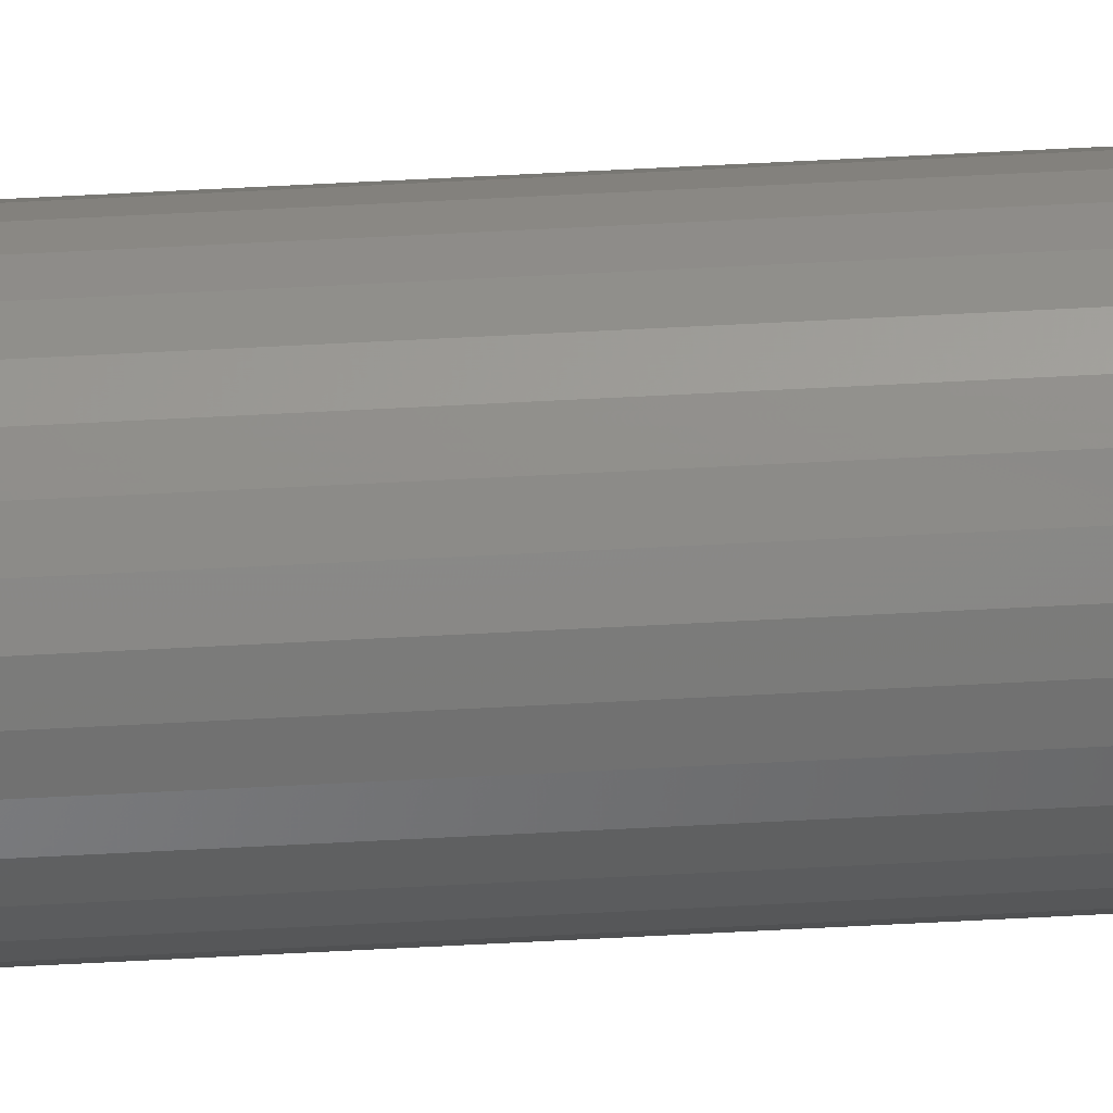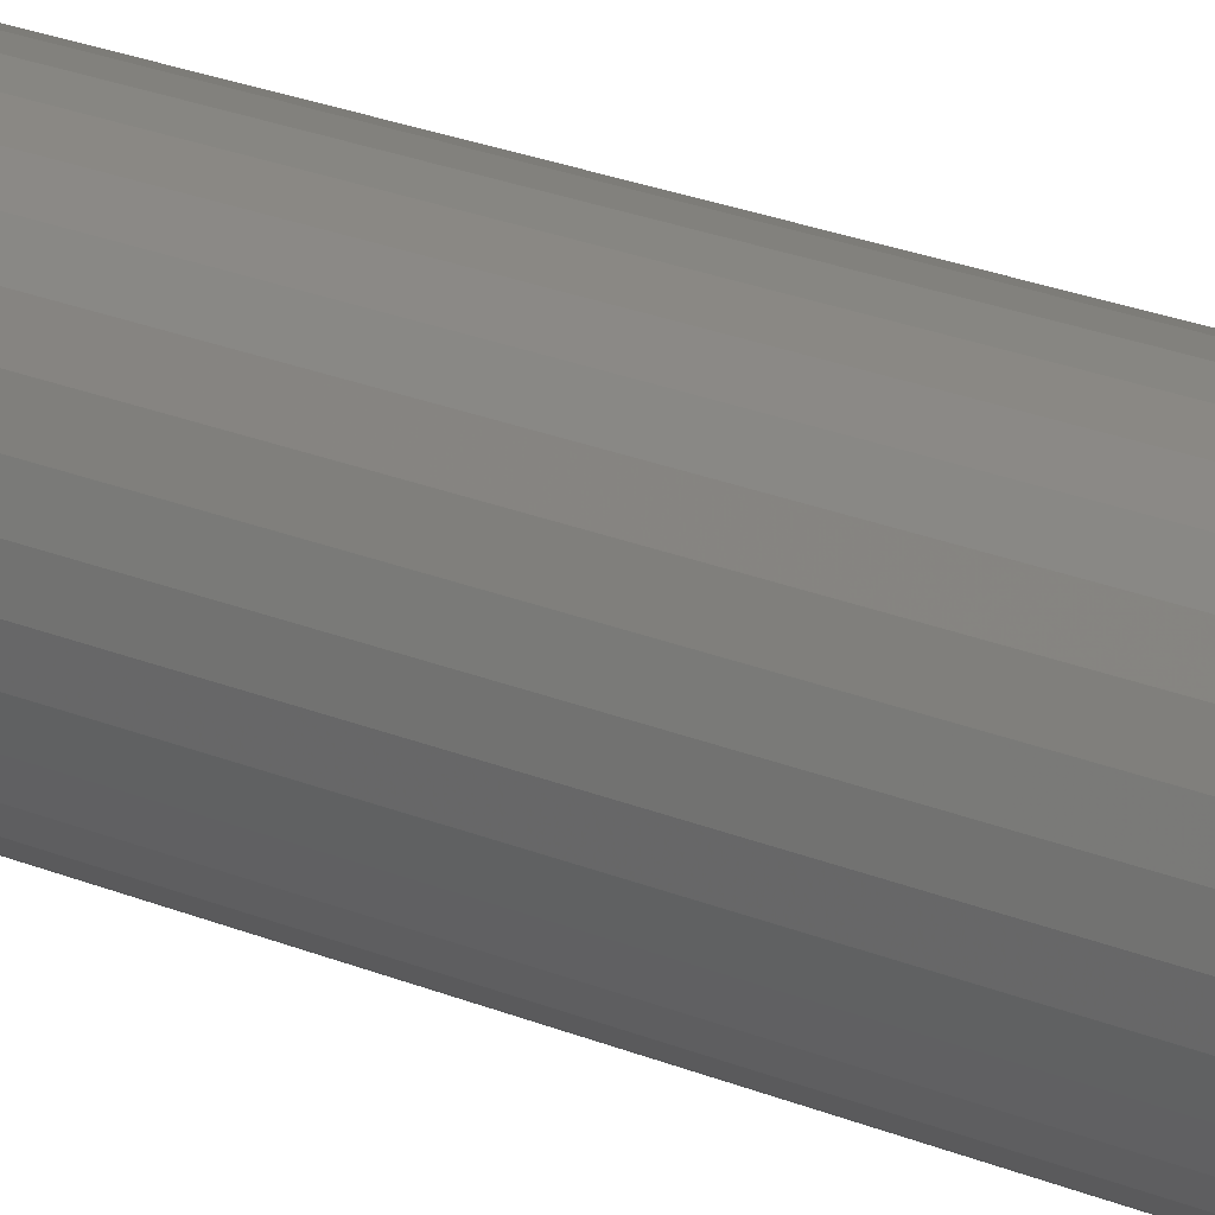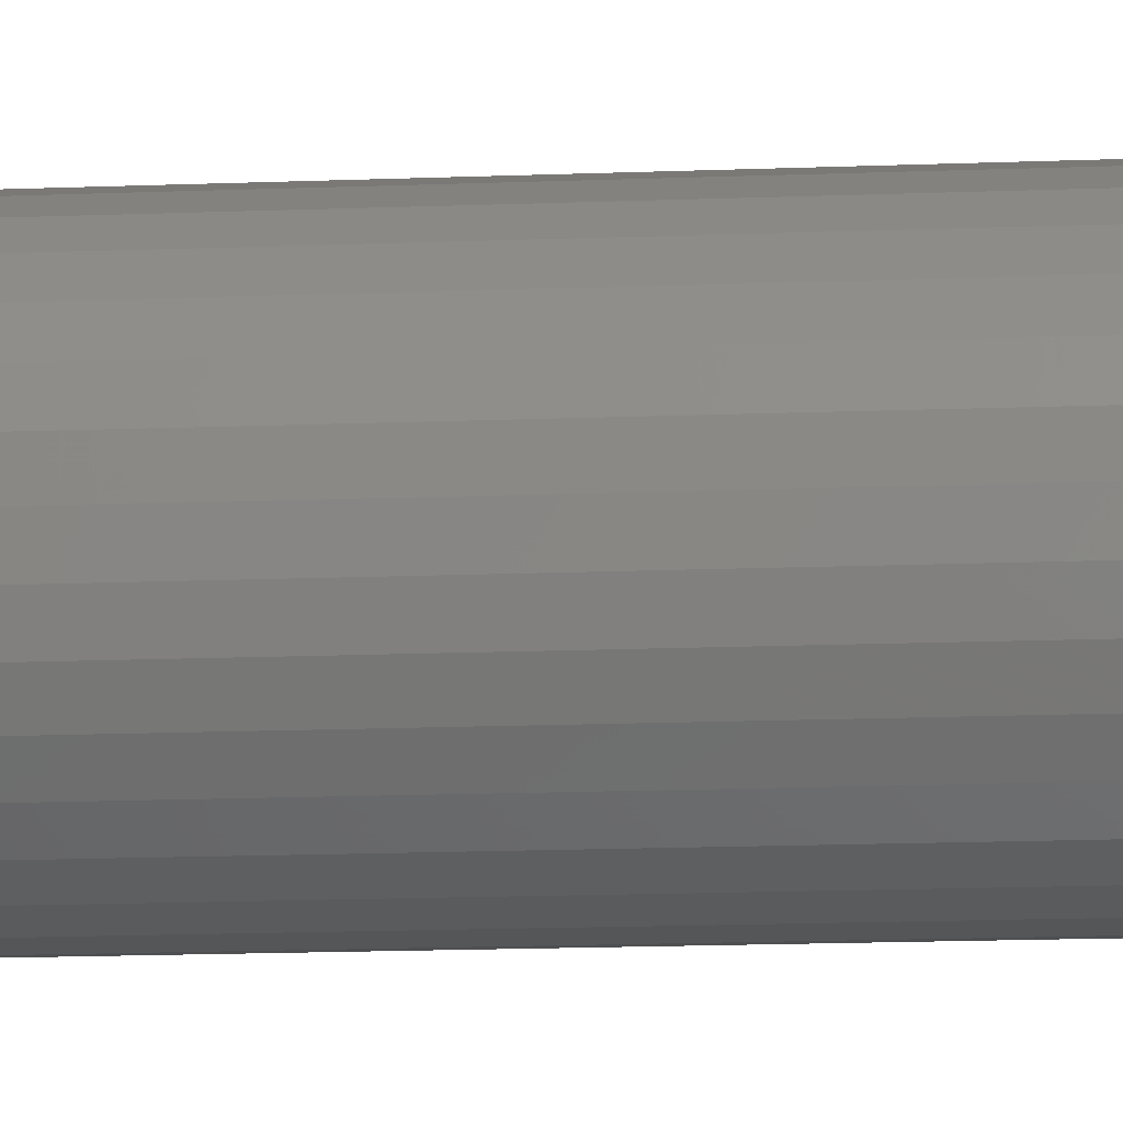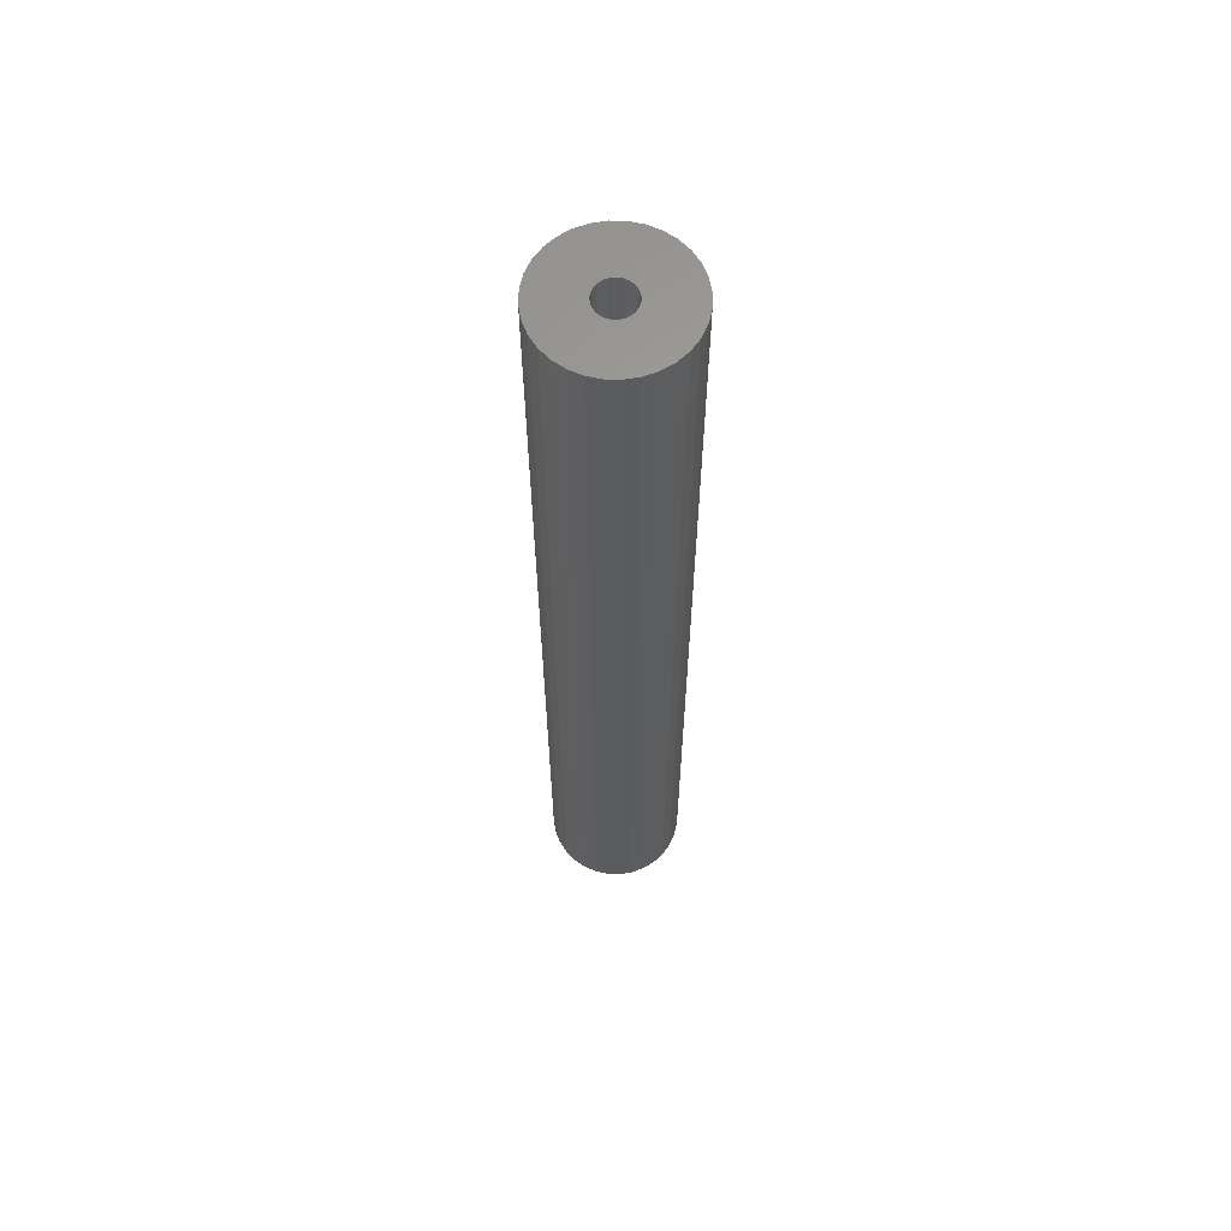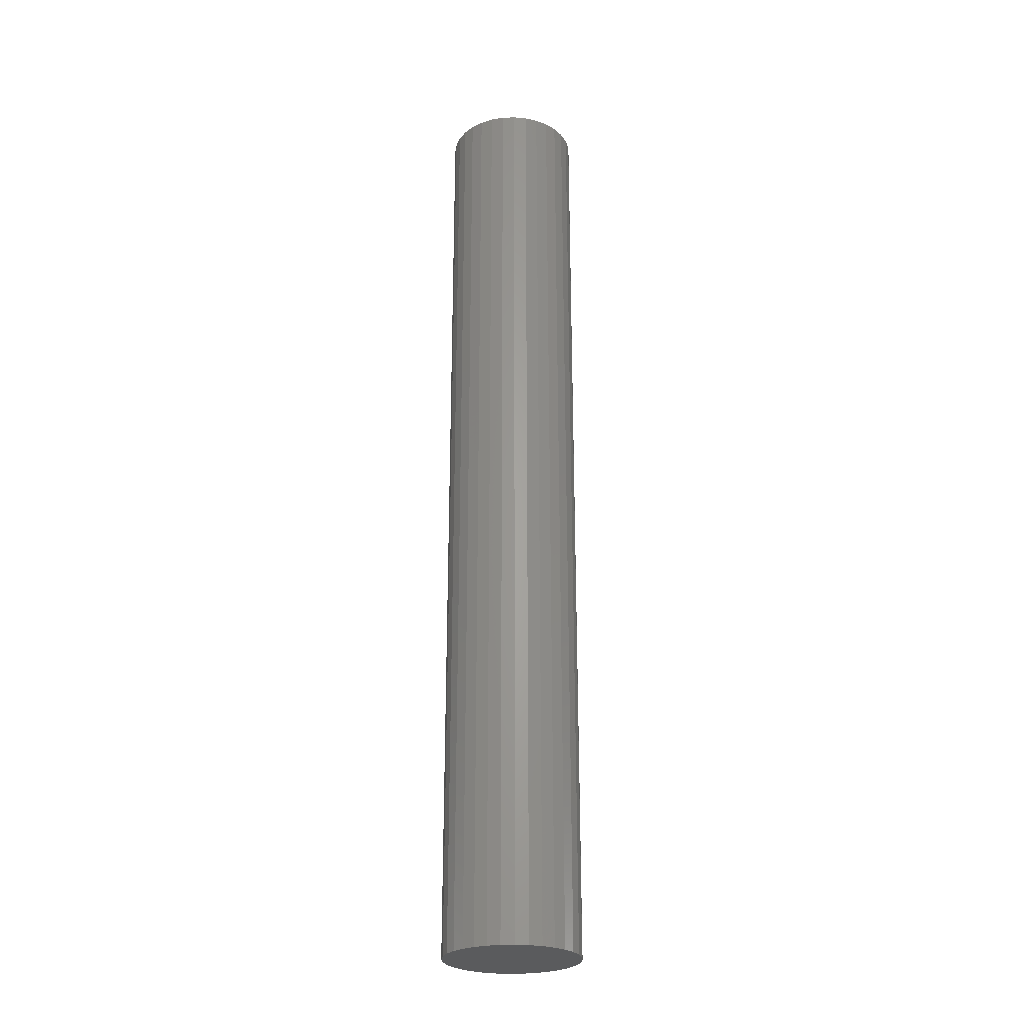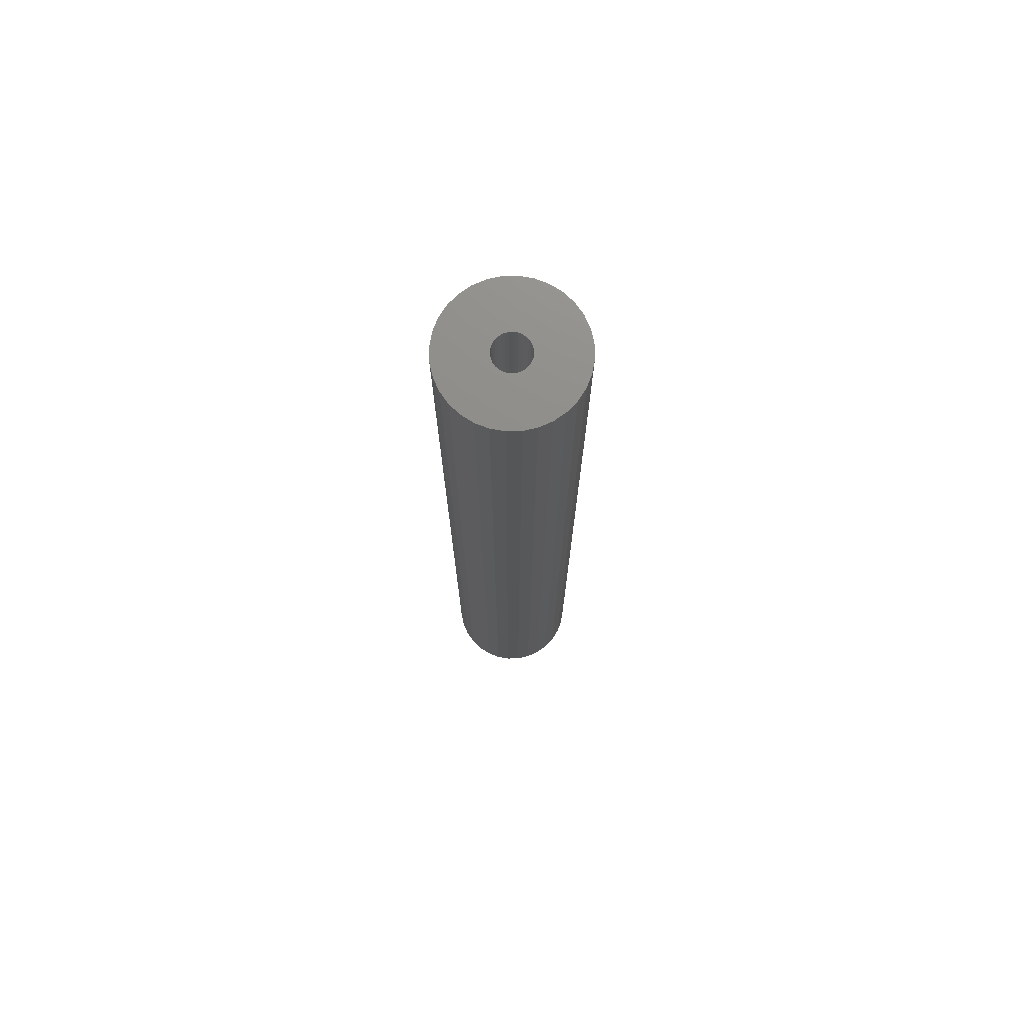
<metadata>
{"format":"stl","ext":"stl","renderer":"f3d","projection":"perspective","resolution":1024,"background":"white","views":[{"elev":78.1,"azim":-92.8,"up":"+Z"},{"elev":19.3,"azim":-49.6,"up":"+Z"},{"elev":-9.6,"azim":97.6,"up":"+Z"},{"elev":62.5,"azim":130.9,"up":"+Y"},{"elev":-25.9,"azim":-114.7,"up":"+Y"},{"elev":74.2,"azim":-153.2,"up":"+Y"}]}
</metadata>
<code>
# stl→obj: 128 verts, 252 faces
v 0.02511 0.75 -0.005551
v 0.02566 0.75 -8.268e-18
v 0.1038 0.75 -1.305e-17
v -0.1073 0.75 -0.02079
v -0.0307 0.75 -0.005551
v -0.02908 0.75 -0.01089
v -0.02645 0.75 -0.01581
v -0.02292 0.75 -0.02012
v -0.0186 0.75 -0.02366
v -0.1094 0.75 1.305e-17
v -0.0307 0.75 0.005551
v -0.03125 0.75 -1.394e-17
v -0.002796 0.75 0.02845
v -0.1013 0.75 0.04079
v -0.09141 0.75 0.05921
v -0.07816 0.75 0.07536
v -0.06201 0.75 0.08862
v -0.04358 0.75 0.09847
v -0.02359 0.75 0.1045
v -0.002796 0.75 0.1066
v 0.018 0.75 0.1045
v 0.03799 0.75 0.09847
v 0.05642 0.75 0.08862
v 0.07257 0.75 0.07536
v 0.08582 0.75 0.05921
v 0.09567 0.75 0.04079
v 0.002755 0.75 0.02791
v -0.008347 0.75 0.02791
v -0.01368 0.75 0.02629
v -0.0186 0.75 0.02366
v -0.1073 0.75 0.02079
v -0.02292 0.75 0.02012
v -0.02645 0.75 0.01581
v -0.02908 0.75 0.01089
v -0.002796 0.75 -0.02845
v 0.09567 0.75 -0.04079
v 0.08582 0.75 -0.05921
v 0.07257 0.75 -0.07536
v 0.05642 0.75 -0.08862
v 0.03799 0.75 -0.09847
v 0.018 0.75 -0.1045
v -0.002796 0.75 -0.1066
v -0.02359 0.75 -0.1045
v -0.04358 0.75 -0.09847
v -0.06201 0.75 -0.08862
v -0.07816 0.75 -0.07536
v -0.09141 0.75 -0.05921
v -0.1013 0.75 -0.04079
v -0.01368 0.75 -0.02629
v -0.008347 0.75 -0.02791
v 0.1017 0.75 0.02079
v 0.01732 0.75 0.02012
v 0.01301 0.75 0.02366
v 0.008093 0.75 0.02629
v 0.02511 0.75 0.005551
v 0.02349 0.75 0.01089
v 0.02086 0.75 0.01581
v 0.1017 0.75 -0.02079
v 0.01301 0.75 -0.02366
v 0.01732 0.75 -0.02012
v 0.02086 0.75 -0.01581
v 0.02349 0.75 -0.01089
v 0.002755 0.75 -0.02791
v 0.008093 0.75 -0.02629
v 0.002755 -0.6719 -0.02791
v 0.008093 -0.6719 -0.02629
v 0.01301 -0.6719 -0.02366
v 0.01732 -0.6719 -0.02012
v 0.02086 -0.6719 -0.01581
v 0.02349 -0.6719 -0.01089
v 0.02511 -0.6719 -0.005551
v 0.02566 -0.6719 -8.268e-18
v -0.002796 -0.6719 -0.02845
v -0.008347 -0.6719 -0.02791
v -0.01368 -0.6719 -0.02629
v -0.0186 -0.6719 -0.02366
v -0.02292 -0.6719 -0.02012
v -0.02645 -0.6719 -0.01581
v -0.02908 -0.6719 -0.01089
v -0.0307 -0.6719 -0.005551
v -0.03125 -0.6719 -1.394e-17
v -0.008347 -0.6719 0.02791
v -0.01368 -0.6719 0.02629
v -0.0186 -0.6719 0.02366
v -0.02292 -0.6719 0.02012
v -0.02645 -0.6719 0.01581
v -0.02908 -0.6719 0.01089
v -0.0307 -0.6719 0.005551
v -0.002796 -0.6719 0.02845
v 0.002755 -0.6719 0.02791
v 0.008093 -0.6719 0.02629
v 0.01301 -0.6719 0.02366
v 0.01732 -0.6719 0.02012
v 0.02086 -0.6719 0.01581
v 0.02349 -0.6719 0.01089
v 0.02511 -0.6719 0.005551
v -0.02359 -0.75 0.1045
v 0.018 -0.75 0.1045
v -0.002796 -0.75 0.1066
v -0.04358 -0.75 0.09847
v 0.03799 -0.75 0.09847
v -0.06201 -0.75 0.08862
v 0.05642 -0.75 0.08862
v 0.05642 -0.75 -0.08862
v -0.04358 -0.75 -0.09847
v 0.03799 -0.75 -0.09847
v -0.02359 -0.75 -0.1045
v 0.018 -0.75 -0.1045
v -0.002796 -0.75 -0.1066
v 0.07257 -0.75 0.07536
v -0.07816 -0.75 0.07536
v 0.08582 -0.75 0.05921
v -0.09141 -0.75 0.05921
v 0.09567 -0.75 0.04079
v -0.1013 -0.75 0.04079
v 0.1017 -0.75 0.02079
v -0.1073 -0.75 0.02079
v 0.1038 -0.75 -1.305e-17
v -0.1094 -0.75 1.305e-17
v 0.1017 -0.75 -0.02079
v -0.1073 -0.75 -0.02079
v 0.09567 -0.75 -0.04079
v -0.1013 -0.75 -0.04079
v 0.08582 -0.75 -0.05921
v -0.09141 -0.75 -0.05921
v 0.07257 -0.75 -0.07536
v -0.07816 -0.75 -0.07536
v -0.06201 -0.75 -0.08862
f 1 2 3
f 4 5 6
f 4 6 7
f 8 4 7
f 4 8 9
f 10 11 12
f 10 12 5
f 10 5 4
f 13 14 15
f 13 15 16
f 13 16 17
f 13 17 18
f 13 18 19
f 13 19 20
f 13 20 21
f 13 21 22
f 13 22 23
f 13 23 24
f 13 24 25
f 13 25 26
f 13 26 27
f 14 13 28
f 14 28 29
f 14 29 30
f 14 30 31
f 31 30 32
f 31 32 33
f 31 33 34
f 31 34 11
f 31 11 10
f 35 36 37
f 35 37 38
f 35 38 39
f 35 39 40
f 35 40 41
f 35 41 42
f 35 42 43
f 35 43 44
f 35 44 45
f 35 45 46
f 35 46 47
f 35 47 48
f 48 4 9
f 48 9 49
f 48 49 50
f 48 50 35
f 26 51 52
f 26 52 53
f 26 53 54
f 26 54 27
f 51 3 2
f 51 2 55
f 51 55 56
f 51 56 57
f 51 57 52
f 58 36 59
f 58 59 60
f 58 60 61
f 58 61 62
f 58 62 1
f 58 1 3
f 36 35 63
f 36 63 64
f 36 64 59
f 35 65 63
f 63 65 66
f 63 66 64
f 64 66 67
f 64 67 59
f 59 67 68
f 59 68 60
f 60 68 69
f 60 69 61
f 61 69 70
f 61 70 62
f 62 70 71
f 62 71 1
f 1 71 72
f 1 72 2
f 65 35 73
f 73 35 50
f 73 50 74
f 74 50 49
f 74 49 75
f 75 49 9
f 75 9 76
f 76 9 8
f 76 8 77
f 77 8 7
f 77 7 78
f 78 7 6
f 78 6 79
f 79 6 5
f 79 5 80
f 80 5 12
f 80 12 81
f 13 82 28
f 28 82 83
f 28 83 29
f 29 83 84
f 29 84 30
f 30 84 85
f 30 85 32
f 32 85 86
f 32 86 33
f 33 86 87
f 33 87 34
f 34 87 88
f 34 88 11
f 11 88 81
f 11 81 12
f 82 13 89
f 89 13 27
f 89 27 90
f 90 27 54
f 90 54 91
f 91 54 53
f 91 53 92
f 92 53 52
f 92 52 93
f 93 52 57
f 93 57 94
f 94 57 56
f 94 56 95
f 95 56 55
f 95 55 96
f 96 55 2
f 96 2 72
f 88 79 81
f 79 80 81
f 71 95 72
f 95 96 72
f 70 95 71
f 94 95 70
f 69 94 70
f 93 94 69
f 68 93 69
f 92 93 68
f 67 92 68
f 91 92 67
f 66 91 67
f 90 91 66
f 65 90 66
f 75 83 74
f 84 83 75
f 76 84 75
f 85 84 76
f 77 85 76
f 86 85 77
f 78 86 77
f 87 86 78
f 79 87 78
f 88 87 79
f 83 82 74
f 74 82 89
f 74 89 73
f 73 89 90
f 73 90 65
f 97 98 99
f 98 97 100
f 98 100 101
f 101 100 102
f 101 102 103
f 104 105 106
f 106 105 107
f 106 107 108
f 108 107 109
f 103 102 110
f 110 102 111
f 110 111 112
f 112 111 113
f 112 113 114
f 114 113 115
f 114 115 116
f 116 115 117
f 116 117 118
f 118 117 119
f 118 119 120
f 120 119 121
f 120 121 122
f 122 121 123
f 122 123 124
f 124 123 125
f 124 125 126
f 126 125 127
f 126 127 104
f 104 127 128
f 104 128 105
f 3 118 58
f 58 118 120
f 58 120 36
f 36 120 122
f 36 122 37
f 37 122 124
f 37 124 38
f 38 124 126
f 38 126 39
f 39 126 104
f 39 104 40
f 40 104 106
f 40 106 41
f 41 106 108
f 41 108 42
f 42 108 109
f 42 109 43
f 43 109 107
f 43 107 44
f 44 107 105
f 44 105 45
f 45 105 128
f 45 128 46
f 46 128 127
f 46 127 47
f 47 127 125
f 47 125 48
f 48 125 123
f 48 123 4
f 4 123 121
f 4 121 10
f 10 121 119
f 10 119 31
f 31 119 117
f 31 117 14
f 14 117 115
f 14 115 15
f 15 115 113
f 15 113 16
f 16 113 111
f 16 111 17
f 17 111 102
f 17 102 18
f 18 102 100
f 18 100 19
f 19 100 97
f 19 97 20
f 20 97 99
f 20 99 21
f 21 99 98
f 21 98 22
f 22 98 101
f 22 101 23
f 23 101 103
f 23 103 24
f 24 103 110
f 24 110 25
f 25 110 112
f 25 112 26
f 26 112 114
f 26 114 51
f 51 114 116
f 51 116 3
f 3 116 118

</code>
